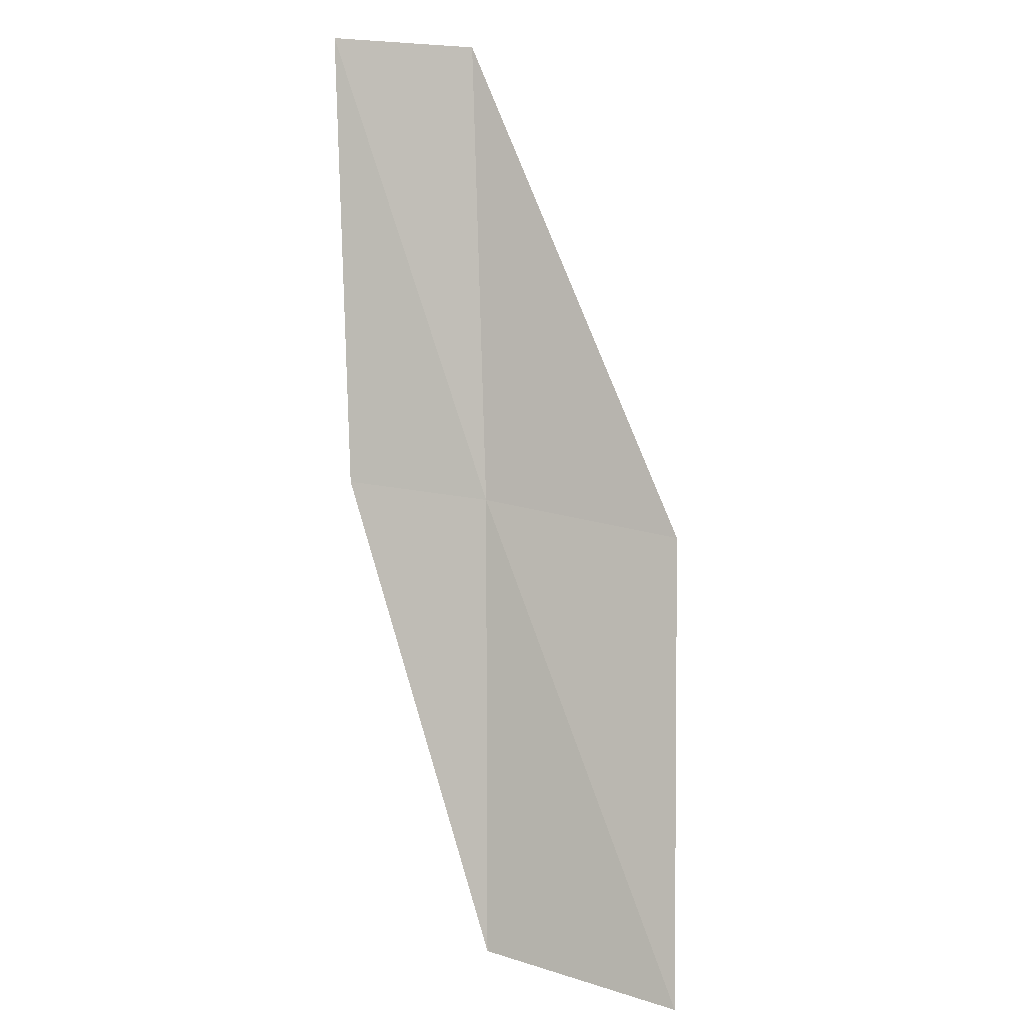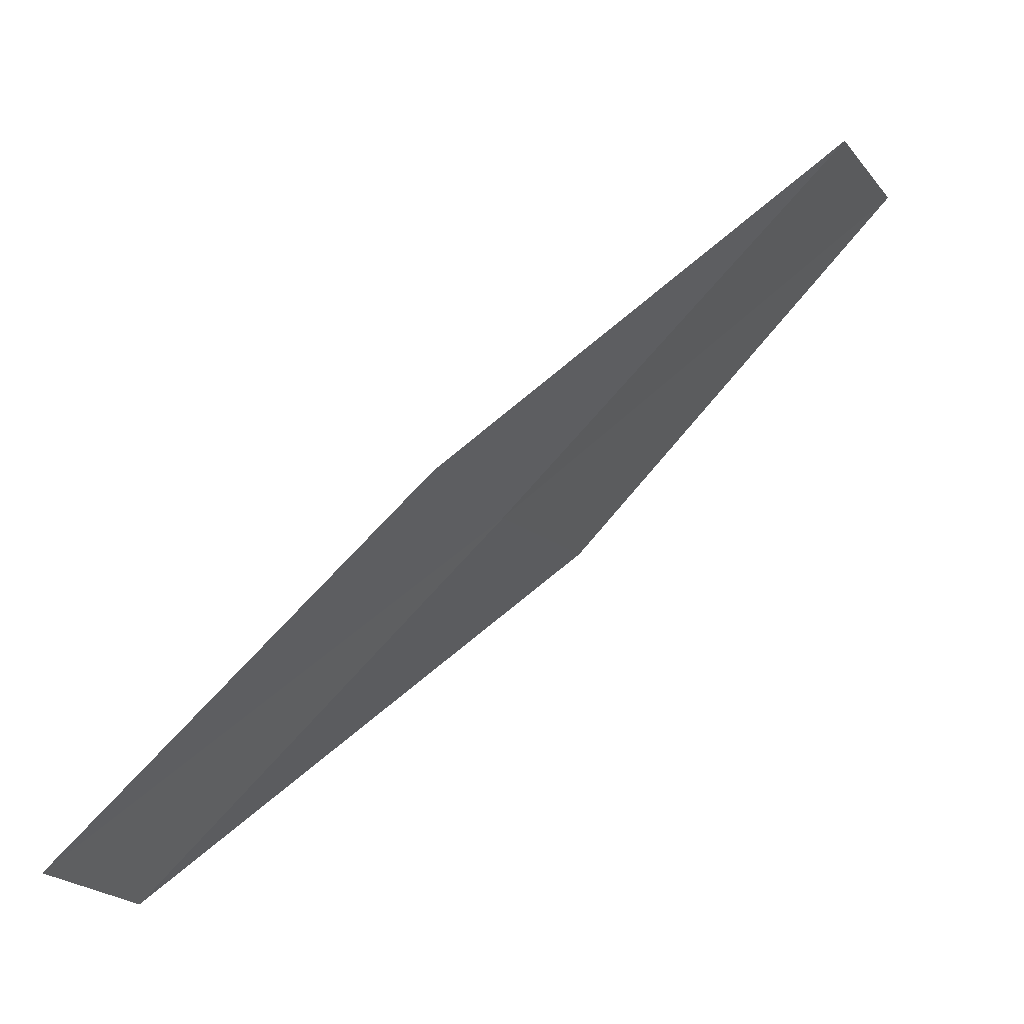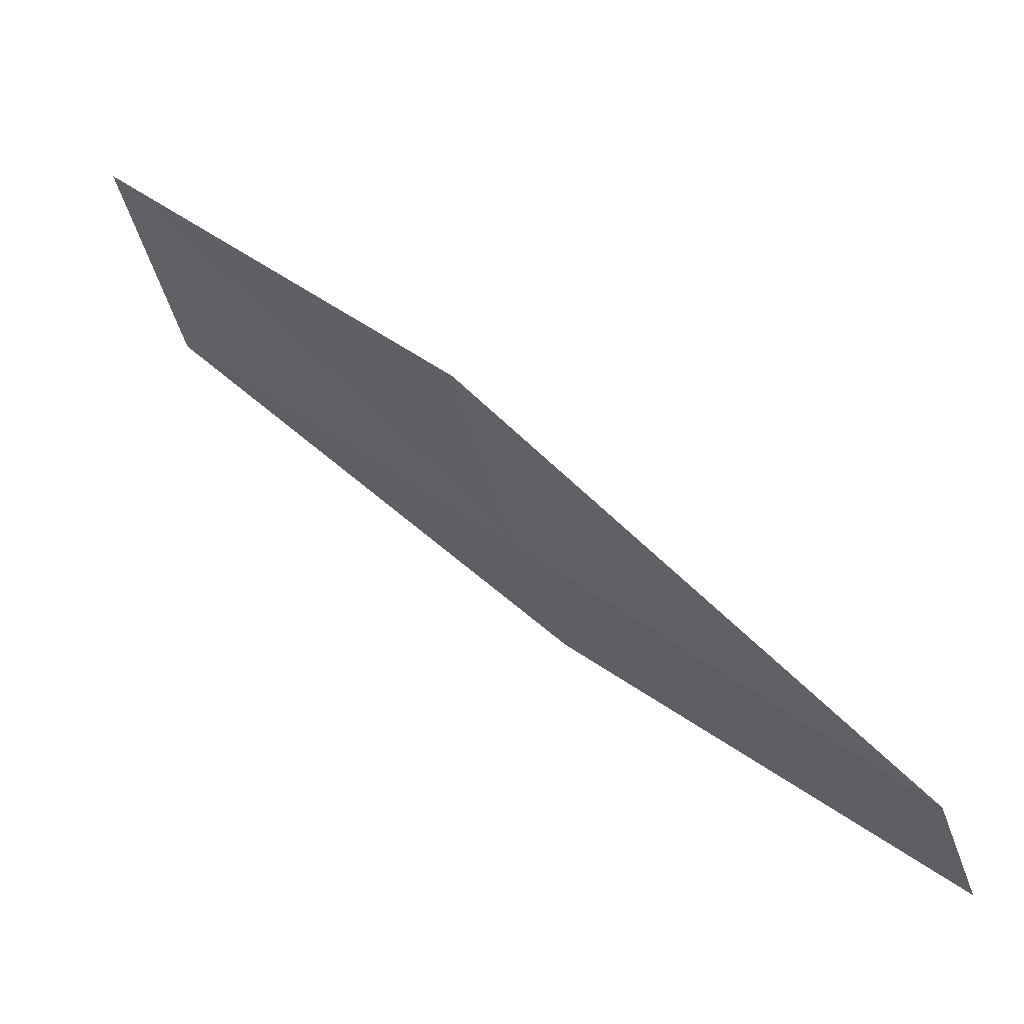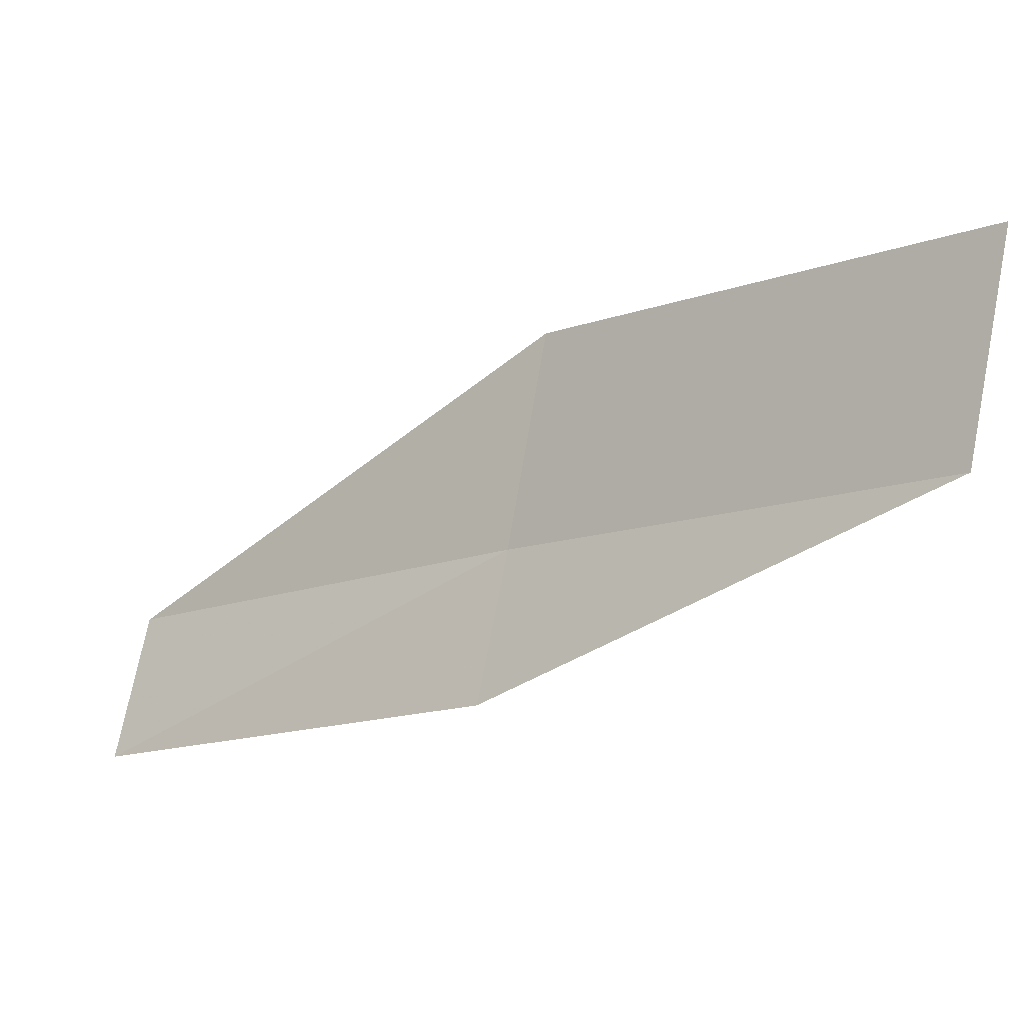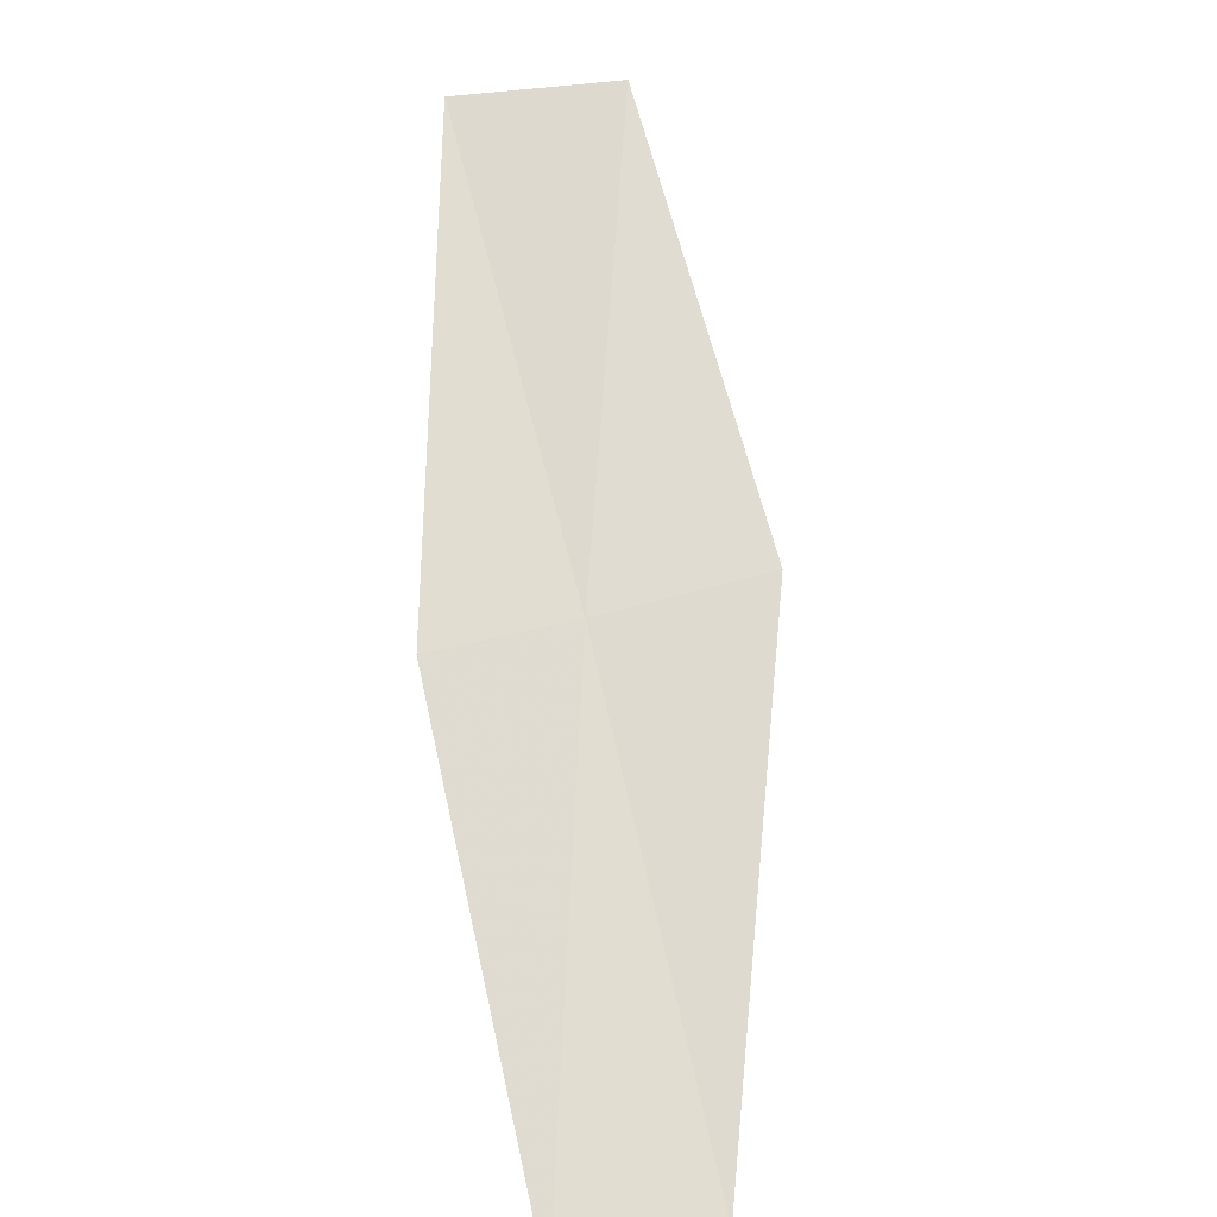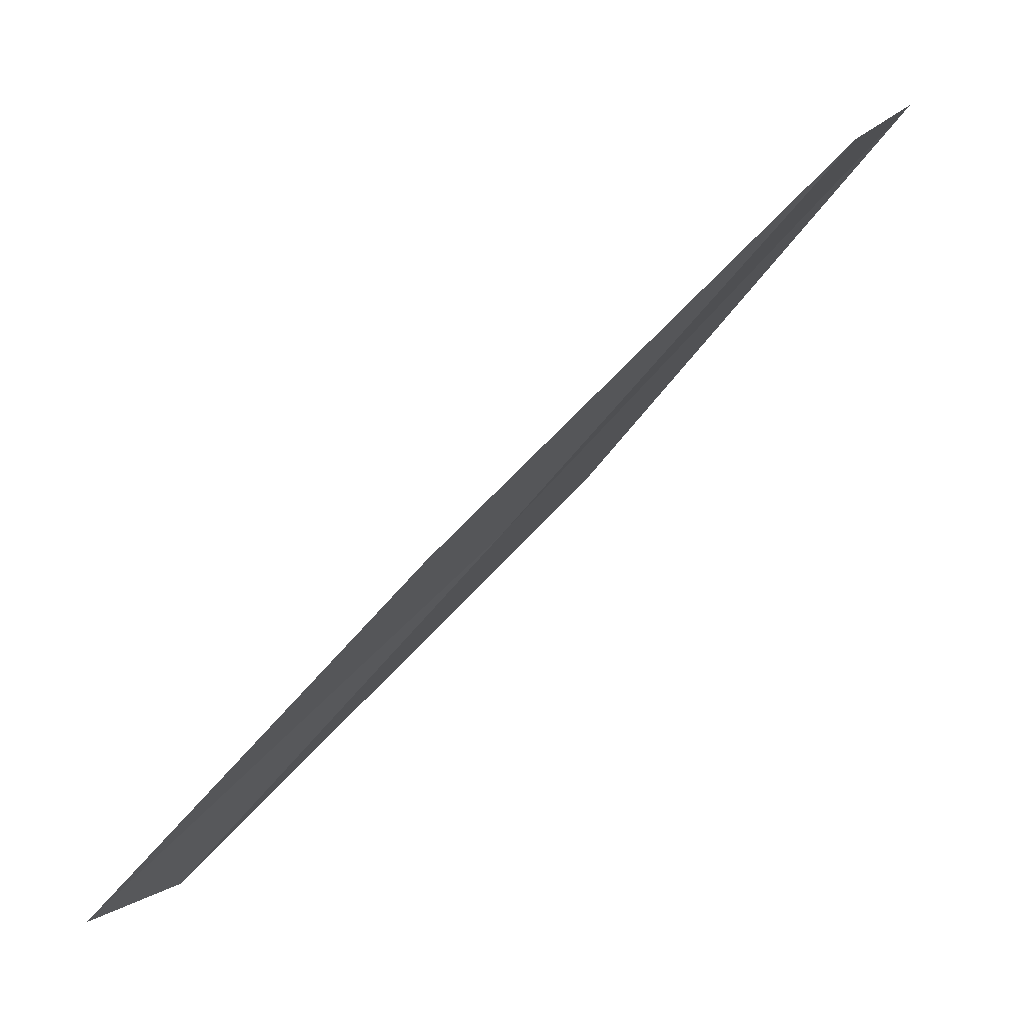
<metadata>
{"format":"obj","ext":"obj","renderer":"f3d","projection":"perspective","resolution":1024,"background":"white","views":[{"elev":32.4,"azim":160.9,"up":"+Z"},{"elev":-54.0,"azim":118.0,"up":"+Y"},{"elev":-7.7,"azim":-68.5,"up":"+Y"},{"elev":41.3,"azim":103.0,"up":"+Y"},{"elev":-79.2,"azim":-174.7,"up":"+Y"},{"elev":-28.4,"azim":120.8,"up":"+Y"}]}
</metadata>
<code>
v -22.78 7.082 6
v -23.14 8.969 4
v -23.57 7.746 6
v -22.37 8.265 4
v -22.16 6.676 6
v -23.11 5.881 8
v -22.47 5.508 8
f 1 3 2
f 1 2 4
f 1 4 5
f 1 6 3
f 1 7 6
f 1 5 7

</code>
